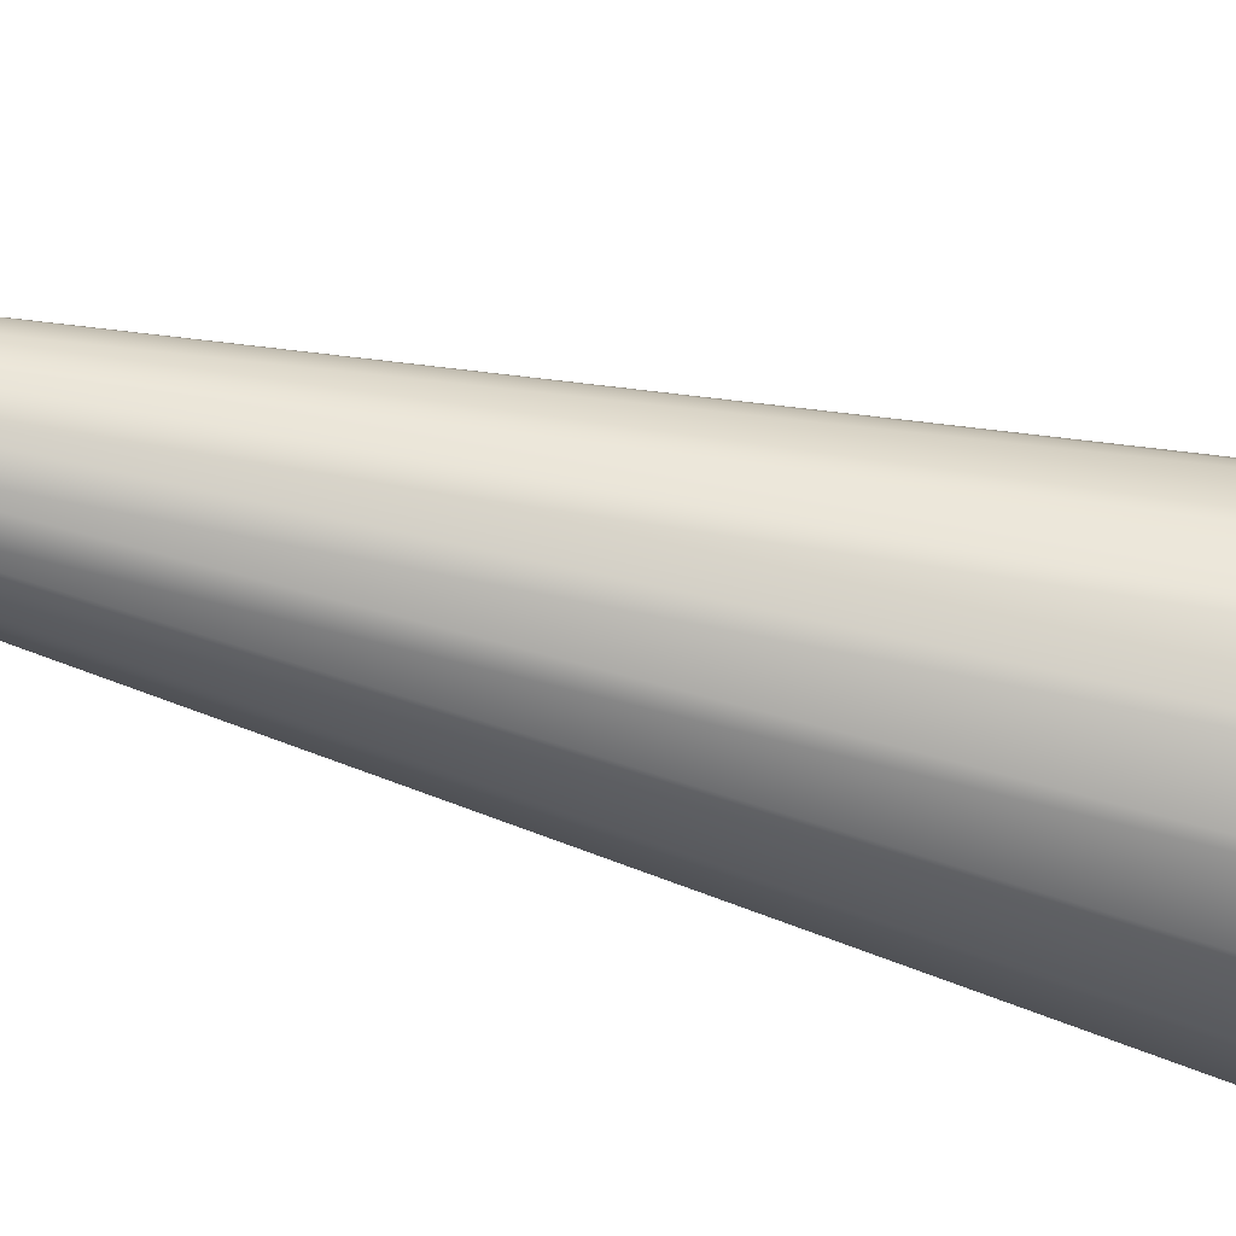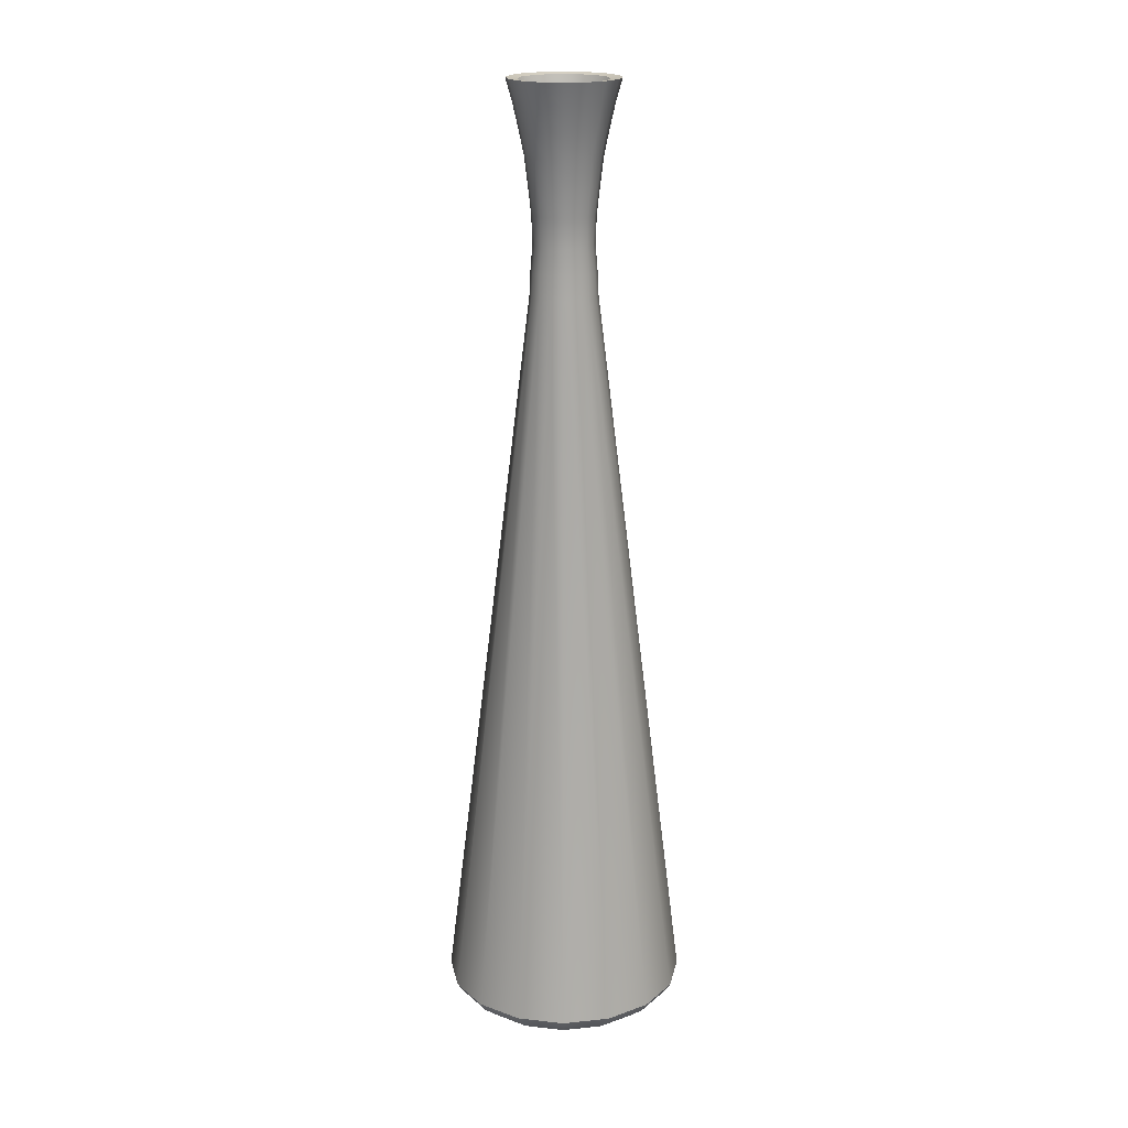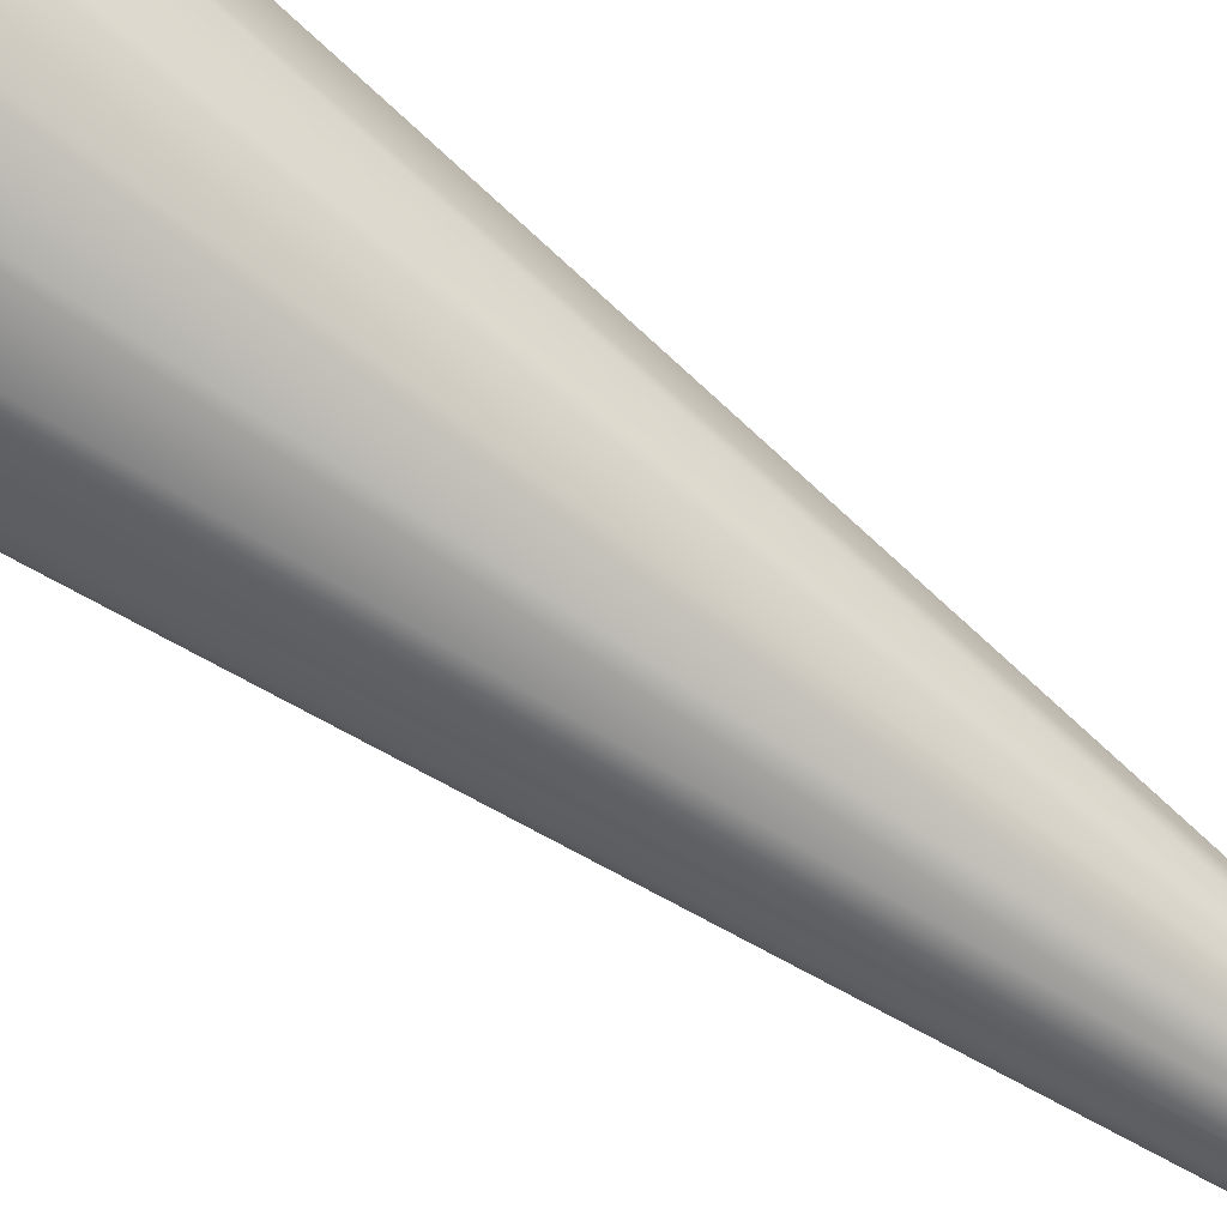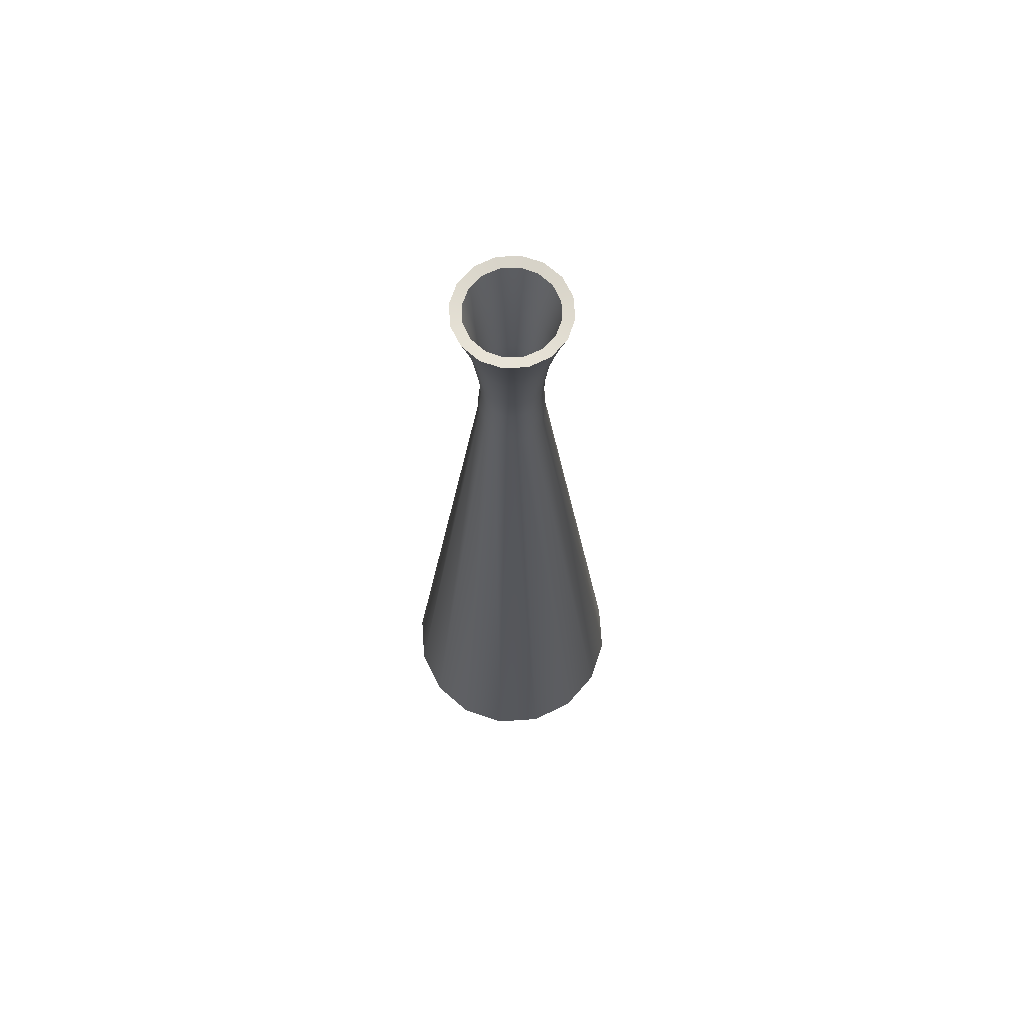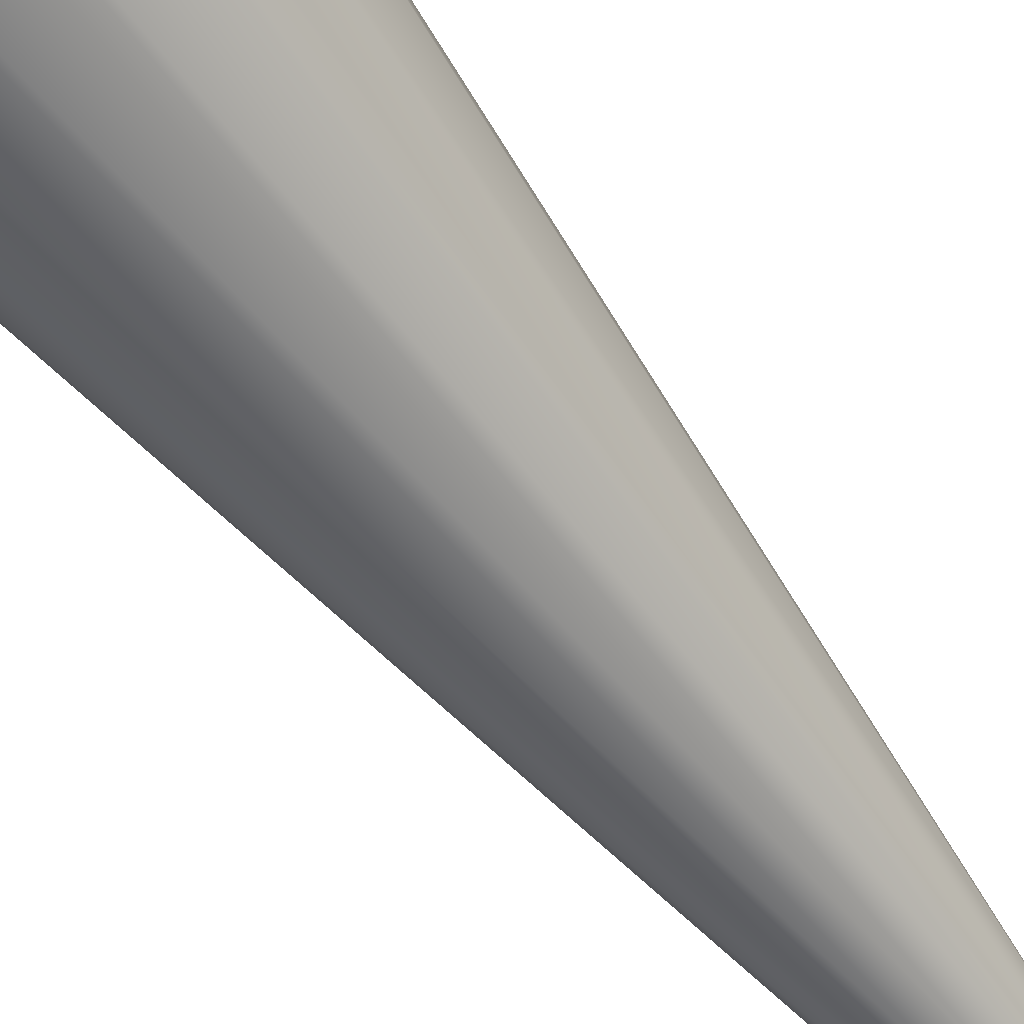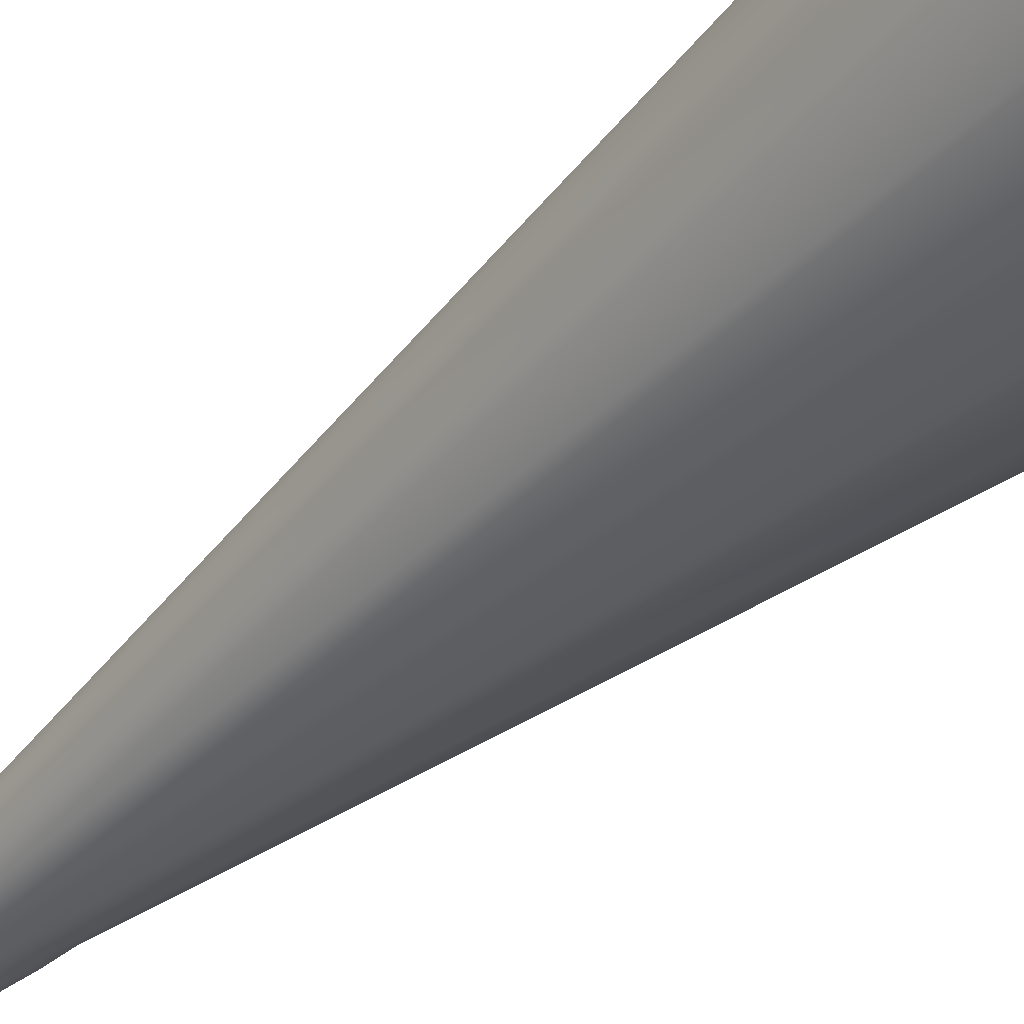
<metadata>
{"format":"obj","ext":"obj","renderer":"f3d","projection":"perspective","resolution":1024,"background":"white","views":[{"elev":-53.3,"azim":-106.2,"up":"+Z"},{"elev":19.4,"azim":135.3,"up":"+Y"},{"elev":-75.7,"azim":54.4,"up":"+Z"},{"elev":68.9,"azim":119.9,"up":"+Y"},{"elev":-61.4,"azim":37.1,"up":"+Z"},{"elev":-39.5,"azim":-40.6,"up":"+Z"}]}
</metadata>
<code>
o Vase
v 0.05347 0.1562 -0.001841
v 0.1943 0.1577 -0.001841
v 0.2119 0.1724 -0.001841
v 0.2207 0.1856 -0.001841
v 0.09895 1.185 -0.001841
v 0.09748 1.217 -0.001841
v 0.09455 1.252 -0.001841
v 0.09602 1.29 -0.001841
v 0.1004 1.328 -0.001841
v 0.1048 1.365 -0.001841
v 0.1122 1.4 -0.001841
v 0.1195 1.433 -0.001841
v 0.1283 1.463 -0.001841
v 0.1132 1.462 -0.000465
v 0.05347 0.1562 -0.001841
v 0.1836 0.1577 -0.05574
v 0.1999 0.1724 -0.06248
v 0.208 0.1856 -0.06585
v 0.09549 1.185 -0.01925
v 0.09413 1.217 -0.01869
v 0.09142 1.252 -0.01756
v 0.09278 1.29 -0.01812
v 0.09685 1.328 -0.01981
v 0.1009 1.365 -0.02149
v 0.1077 1.4 -0.0243
v 0.1145 1.433 -0.02711
v 0.1226 1.463 -0.03047
v 0.1092 1.462 -0.02343
v 0.05347 0.1562 -0.001841
v 0.1531 0.1577 -0.1014
v 0.1655 0.1724 -0.1139
v 0.1717 0.1856 -0.1201
v 0.08563 1.185 -0.034
v 0.08459 1.217 -0.03296
v 0.08252 1.252 -0.03089
v 0.08356 1.29 -0.03193
v 0.08667 1.328 -0.03504
v 0.08978 1.365 -0.03815
v 0.09497 1.4 -0.04334
v 0.1002 1.433 -0.04853
v 0.1064 1.463 -0.05475
v 0.09668 1.462 -0.0431
v 0.05347 0.1562 -0.001841
v 0.1074 0.1577 -0.132
v 0.1141 0.1724 -0.1482
v 0.1175 0.1856 -0.1564
v 0.07087 1.185 -0.04386
v 0.07031 1.217 -0.04251
v 0.06919 1.252 -0.03979
v 0.06975 1.29 -0.04115
v 0.07144 1.328 -0.04522
v 0.07312 1.365 -0.04928
v 0.07593 1.4 -0.05606
v 0.07873 1.433 -0.06284
v 0.0821 1.463 -0.07097
v 0.0776 1.462 -0.05649
v 0.05347 0.1562 -0.001841
v 0.05347 0.1577 -0.1427
v 0.05347 0.1724 -0.1603
v 0.05347 0.1856 -0.1691
v 0.05347 1.185 -0.04732
v 0.05347 1.217 -0.04586
v 0.05347 1.252 -0.04292
v 0.05347 1.29 -0.04439
v 0.05347 1.328 -0.04879
v 0.05347 1.365 -0.05319
v 0.05347 1.4 -0.06053
v 0.05347 1.433 -0.06786
v 0.05347 1.463 -0.07667
v 0.05485 1.462 -0.06157
v 0.05347 0.1562 -0.001841
v -0.000431 0.1577 -0.132
v -0.007168 0.1724 -0.1482
v -0.01054 0.1856 -0.1564
v 0.03606 1.185 -0.04386
v 0.03663 1.217 -0.04251
v 0.03775 1.252 -0.03979
v 0.03719 1.29 -0.04115
v 0.0355 1.328 -0.04522
v 0.03382 1.365 -0.04928
v 0.03101 1.4 -0.05606
v 0.0282 1.433 -0.06284
v 0.02483 1.463 -0.07097
v 0.03188 1.462 -0.05755
v 0.05347 0.1562 -0.001841
v -0.04612 0.1577 -0.1014
v -0.05857 0.1724 -0.1139
v -0.0648 0.1856 -0.1201
v 0.02131 1.185 -0.034
v 0.02235 1.217 -0.03296
v 0.02442 1.252 -0.03089
v 0.02338 1.29 -0.03193
v 0.02027 1.328 -0.03504
v 0.01716 1.365 -0.03815
v 0.01197 1.4 -0.04334
v 0.006785 1.433 -0.04853
v 0.00056 1.463 -0.05475
v 0.01221 1.462 -0.04505
v 0.05347 0.1562 -0.001841
v -0.07666 0.1577 -0.05574
v -0.09292 0.1724 -0.06248
v -0.1011 0.1856 -0.06585
v 0.01145 1.185 -0.01925
v 0.01281 1.217 -0.01869
v 0.01552 1.252 -0.01756
v 0.01416 1.29 -0.01812
v 0.01009 1.328 -0.01981
v 0.006028 1.365 -0.02149
v -0.00075 1.4 -0.0243
v -0.007527 1.433 -0.02711
v -0.01566 1.463 -0.03047
v -0.001184 1.462 -0.02597
v 0.05347 0.1562 -0.001841
v -0.08738 0.1577 -0.001841
v -0.105 0.1724 -0.001841
v -0.1138 0.1856 -0.001841
v 0.007987 1.185 -0.001841
v 0.009454 1.217 -0.001841
v 0.01239 1.252 -0.001841
v 0.01092 1.29 -0.001841
v 0.00652 1.328 -0.001841
v 0.002119 1.365 -0.001841
v -0.005217 1.4 -0.001841
v -0.01255 1.433 -0.001841
v -0.02136 1.463 -0.001841
v -0.006257 1.462 -0.003217
v 0.05347 0.1562 -0.001841
v -0.07666 0.1577 0.05206
v -0.09292 0.1724 0.0588
v -0.1011 0.1856 0.06217
v 0.01145 1.185 0.01556
v 0.01281 1.217 0.015
v 0.01552 1.252 0.01388
v 0.01416 1.29 0.01444
v 0.01009 1.328 0.01613
v 0.006027 1.365 0.01781
v -0.00075 1.4 0.02062
v -0.007527 1.433 0.02343
v -0.01566 1.463 0.02679
v -0.002237 1.462 0.01974
v 0.05347 0.1562 -0.001841
v -0.04612 0.1577 0.09775
v -0.05857 0.1724 0.1102
v -0.0648 0.1856 0.1164
v 0.02131 1.185 0.03032
v 0.02235 1.217 0.02928
v 0.02442 1.252 0.02721
v 0.02338 1.29 0.02824
v 0.02027 1.328 0.03136
v 0.01716 1.365 0.03447
v 0.01197 1.4 0.03966
v 0.006784 1.433 0.04484
v 0.00056 1.463 0.05107
v 0.01026 1.462 0.03942
v 0.05347 0.1562 -0.001841
v -0.000431 0.1577 0.1283
v -0.007168 0.1724 0.1446
v -0.01054 0.1856 0.1527
v 0.03606 1.185 0.04018
v 0.03663 1.217 0.03882
v 0.03775 1.252 0.03611
v 0.03719 1.29 0.03747
v 0.0355 1.328 0.04154
v 0.03382 1.365 0.0456
v 0.03101 1.4 0.05238
v 0.0282 1.433 0.05916
v 0.02483 1.463 0.06729
v 0.02934 1.462 0.05281
v 0.05347 0.1562 -0.001841
v 0.05347 0.1577 0.139
v 0.05347 0.1724 0.1566
v 0.05347 0.1856 0.1654
v 0.05347 1.185 0.04364
v 0.05347 1.217 0.04217
v 0.05347 1.252 0.03924
v 0.05347 1.29 0.04071
v 0.05347 1.328 0.04511
v 0.05347 1.365 0.04951
v 0.05347 1.4 0.05685
v 0.05347 1.433 0.06418
v 0.05347 1.463 0.07298
v 0.05209 1.462 0.05789
v 0.05347 0.1562 -0.001841
v 0.1074 0.1577 0.1283
v 0.1141 0.1724 0.1446
v 0.1175 0.1856 0.1527
v 0.07087 1.185 0.04018
v 0.07031 1.217 0.03882
v 0.06919 1.252 0.03611
v 0.06975 1.29 0.03747
v 0.07144 1.328 0.04154
v 0.07312 1.365 0.0456
v 0.07593 1.4 0.05238
v 0.07873 1.433 0.05916
v 0.0821 1.463 0.06729
v 0.07505 1.462 0.05387
v 0.05347 0.1562 -0.001841
v 0.1531 0.1577 0.09775
v 0.1655 0.1724 0.1102
v 0.1717 0.1856 0.1164
v 0.08563 1.185 0.03032
v 0.08459 1.217 0.02928
v 0.08252 1.252 0.02721
v 0.08356 1.29 0.02824
v 0.08667 1.328 0.03136
v 0.08978 1.365 0.03447
v 0.09497 1.4 0.03966
v 0.1002 1.433 0.04484
v 0.1064 1.463 0.05107
v 0.09473 1.462 0.04136
v 0.05347 0.1562 -0.001841
v 0.1836 0.1577 0.05206
v 0.1999 0.1724 0.0588
v 0.208 0.1856 0.06217
v 0.09549 1.185 0.01557
v 0.09413 1.217 0.015
v 0.09142 1.252 0.01388
v 0.09278 1.29 0.01444
v 0.09685 1.328 0.01613
v 0.1009 1.365 0.01781
v 0.1077 1.4 0.02062
v 0.1145 1.433 0.02343
v 0.1226 1.463 0.02679
v 0.1081 1.462 0.02229
f 15 16 2 1
f 29 30 16 15
f 43 44 30 29
f 57 58 44 43
f 71 72 58 57
f 85 86 72 71
f 99 100 86 85
f 113 114 100 99
f 127 128 114 113
f 141 142 128 127
f 155 156 142 141
f 169 170 156 155
f 183 184 170 169
f 197 198 184 183
f 211 212 198 197
f 1 2 212 211
f 16 17 3 2
f 30 31 17 16
f 44 45 31 30
f 58 59 45 44
f 72 73 59 58
f 86 87 73 72
f 100 101 87 86
f 114 115 101 100
f 128 129 115 114
f 142 143 129 128
f 156 157 143 142
f 170 171 157 156
f 184 185 171 170
f 198 199 185 184
f 212 213 199 198
f 2 3 213 212
f 17 18 4 3
f 31 32 18 17
f 45 46 32 31
f 59 60 46 45
f 73 74 60 59
f 87 88 74 73
f 101 102 88 87
f 115 116 102 101
f 129 130 116 115
f 143 144 130 129
f 157 158 144 143
f 171 172 158 157
f 185 186 172 171
f 199 200 186 185
f 213 214 200 199
f 3 4 214 213
f 18 19 5 4
f 32 33 19 18
f 46 47 33 32
f 60 61 47 46
f 74 75 61 60
f 88 89 75 74
f 102 103 89 88
f 116 117 103 102
f 130 131 117 116
f 144 145 131 130
f 158 159 145 144
f 172 173 159 158
f 186 187 173 172
f 200 201 187 186
f 214 215 201 200
f 4 5 215 214
f 19 20 6 5
f 33 34 20 19
f 47 48 34 33
f 61 62 48 47
f 75 76 62 61
f 89 90 76 75
f 103 104 90 89
f 117 118 104 103
f 131 132 118 117
f 145 146 132 131
f 159 160 146 145
f 173 174 160 159
f 187 188 174 173
f 201 202 188 187
f 215 216 202 201
f 5 6 216 215
f 20 21 7 6
f 34 35 21 20
f 48 49 35 34
f 62 63 49 48
f 76 77 63 62
f 90 91 77 76
f 104 105 91 90
f 118 119 105 104
f 132 133 119 118
f 146 147 133 132
f 160 161 147 146
f 174 175 161 160
f 188 189 175 174
f 202 203 189 188
f 216 217 203 202
f 6 7 217 216
f 21 22 8 7
f 35 36 22 21
f 49 50 36 35
f 63 64 50 49
f 77 78 64 63
f 91 92 78 77
f 105 106 92 91
f 119 120 106 105
f 133 134 120 119
f 147 148 134 133
f 161 162 148 147
f 175 176 162 161
f 189 190 176 175
f 203 204 190 189
f 217 218 204 203
f 7 8 218 217
f 22 23 9 8
f 36 37 23 22
f 50 51 37 36
f 64 65 51 50
f 78 79 65 64
f 92 93 79 78
f 106 107 93 92
f 120 121 107 106
f 134 135 121 120
f 148 149 135 134
f 162 163 149 148
f 176 177 163 162
f 190 191 177 176
f 204 205 191 190
f 218 219 205 204
f 8 9 219 218
f 23 24 10 9
f 37 38 24 23
f 51 52 38 37
f 65 66 52 51
f 79 80 66 65
f 93 94 80 79
f 107 108 94 93
f 121 122 108 107
f 135 136 122 121
f 149 150 136 135
f 163 164 150 149
f 177 178 164 163
f 191 192 178 177
f 205 206 192 191
f 219 220 206 205
f 9 10 220 219
f 24 25 11 10
f 38 39 25 24
f 52 53 39 38
f 66 67 53 52
f 80 81 67 66
f 94 95 81 80
f 108 109 95 94
f 122 123 109 108
f 136 137 123 122
f 150 151 137 136
f 164 165 151 150
f 178 179 165 164
f 192 193 179 178
f 206 207 193 192
f 220 221 207 206
f 10 11 221 220
f 25 26 12 11
f 39 40 26 25
f 53 54 40 39
f 67 68 54 53
f 81 82 68 67
f 95 96 82 81
f 109 110 96 95
f 123 124 110 109
f 137 138 124 123
f 151 152 138 137
f 165 166 152 151
f 179 180 166 165
f 193 194 180 179
f 207 208 194 193
f 221 222 208 207
f 11 12 222 221
f 26 27 13 12
f 40 41 27 26
f 54 55 41 40
f 68 69 55 54
f 82 83 69 68
f 96 97 83 82
f 110 111 97 96
f 124 125 111 110
f 138 139 125 124
f 152 153 139 138
f 166 167 153 152
f 180 181 167 166
f 194 195 181 180
f 208 209 195 194
f 222 223 209 208
f 12 13 223 222
f 27 28 14 13
f 41 42 28 27
f 55 56 42 41
f 69 70 56 55
f 83 84 70 69
f 97 98 84 83
f 111 112 98 97
f 125 126 112 111
f 139 140 126 125
f 153 154 140 139
f 167 168 154 153
f 181 182 168 167
f 195 196 182 181
f 209 210 196 195
f 223 224 210 209
f 13 14 224 223

</code>
